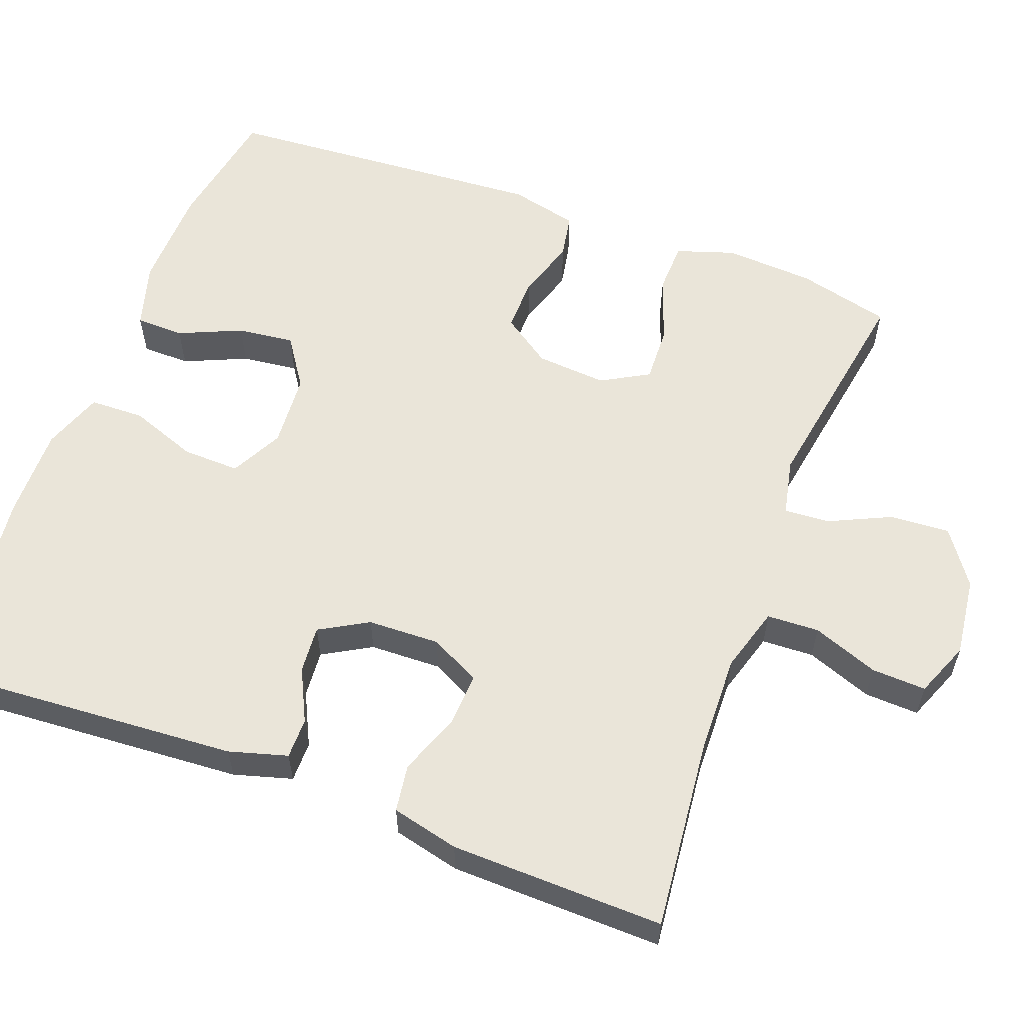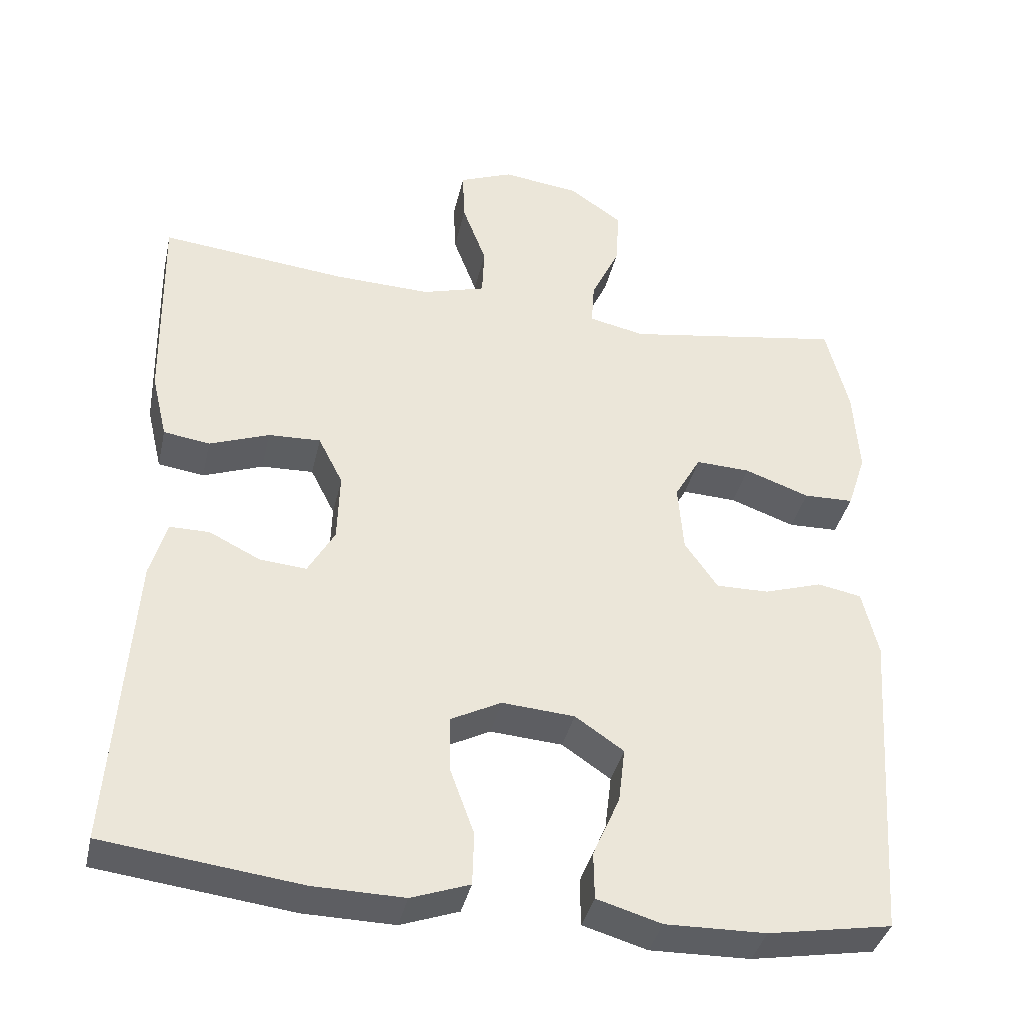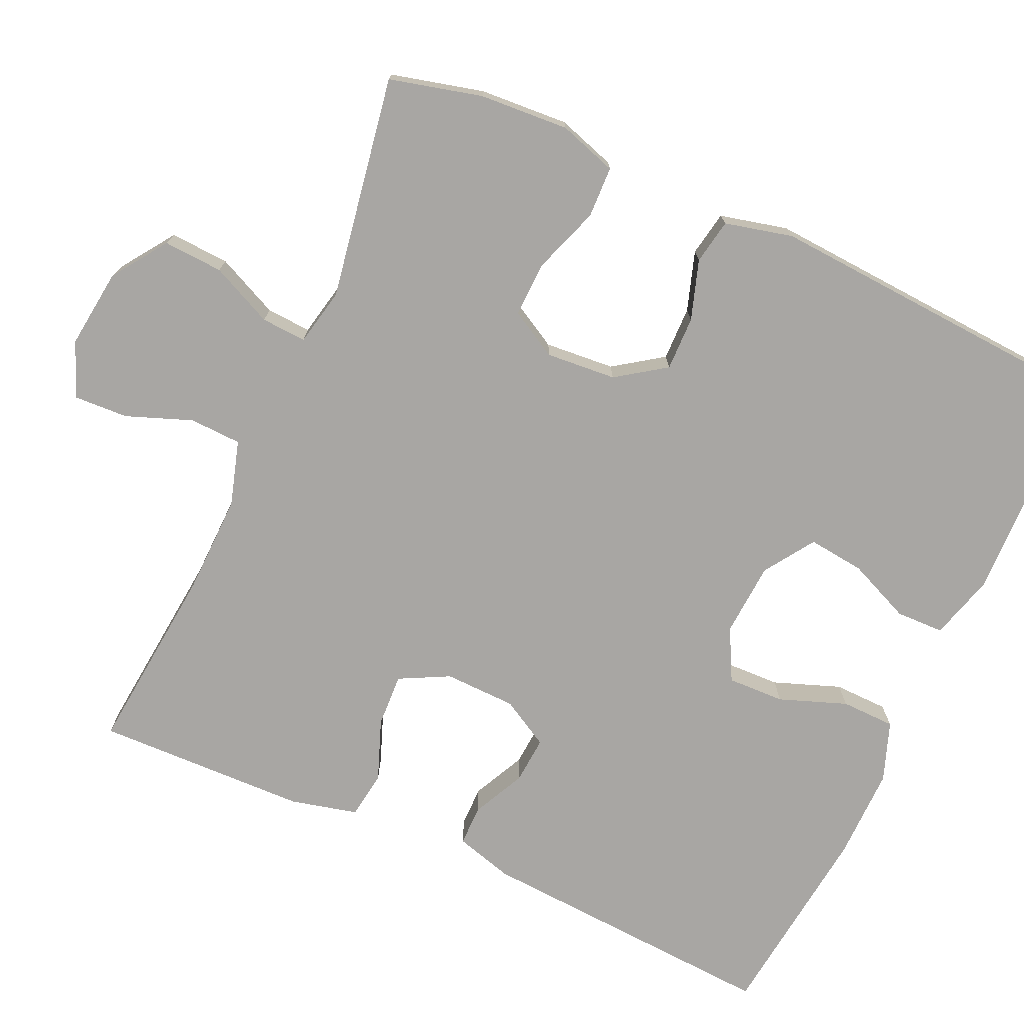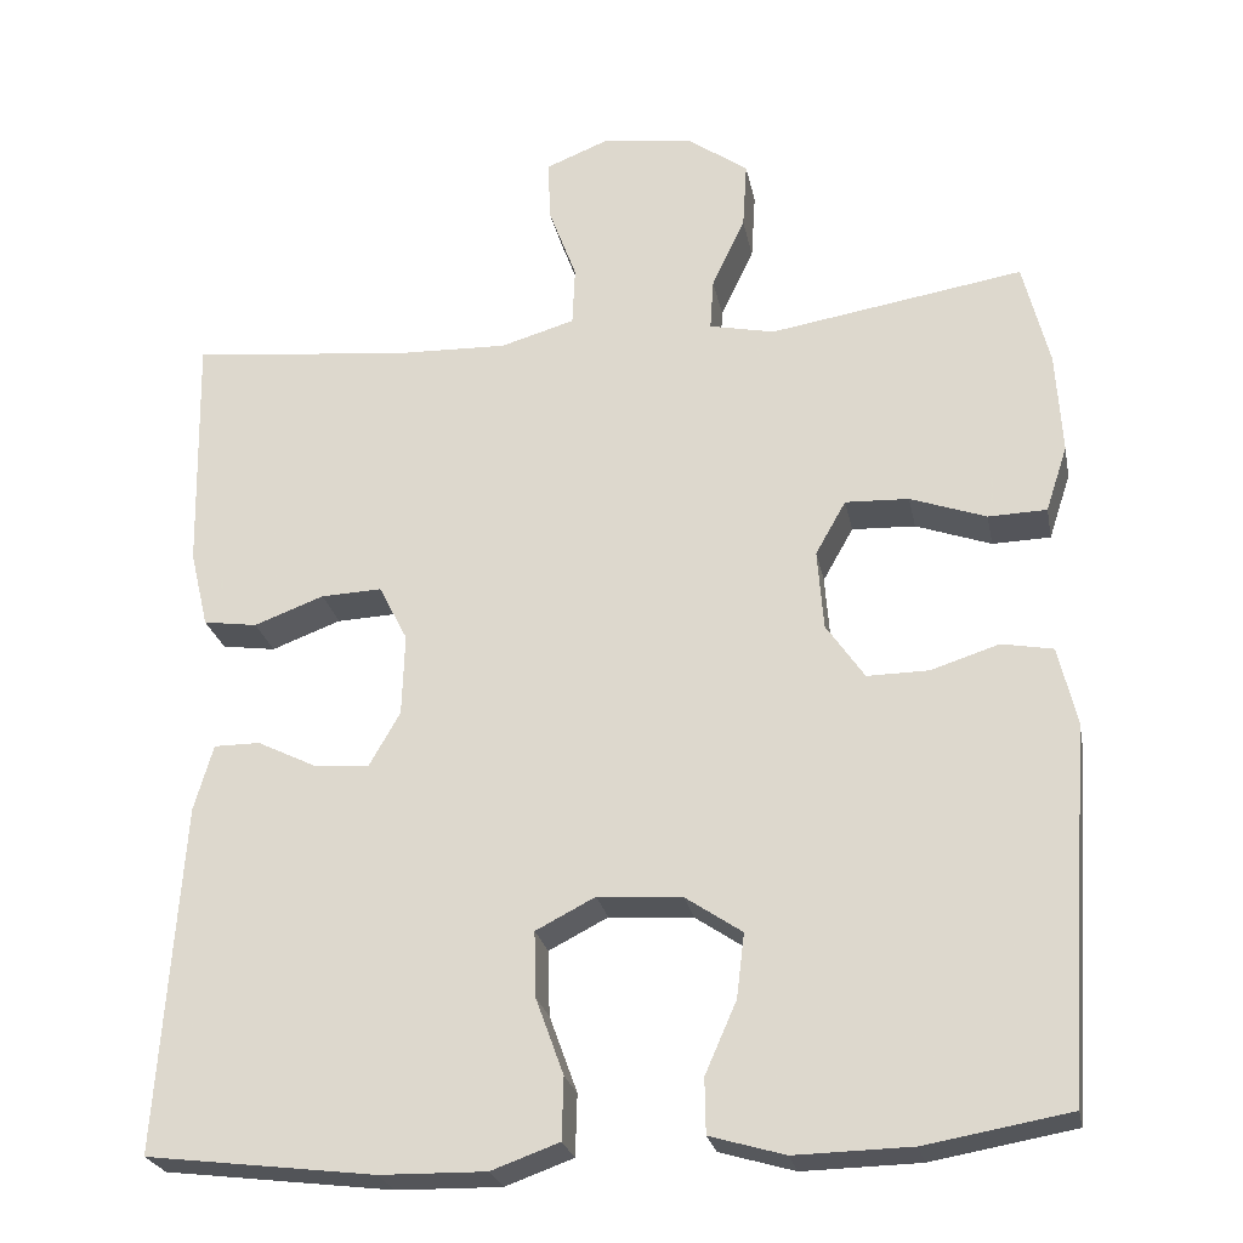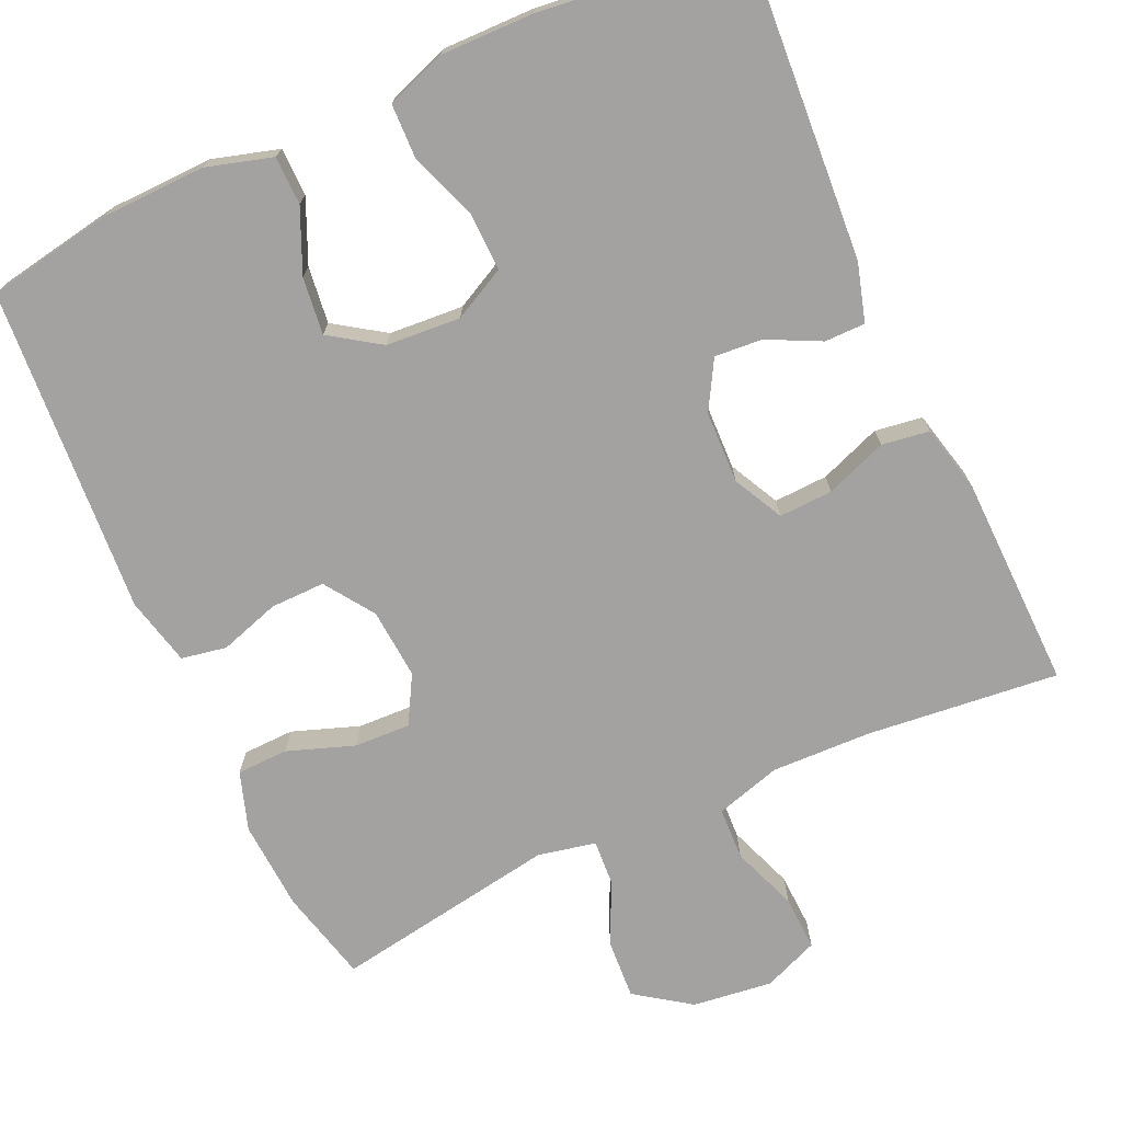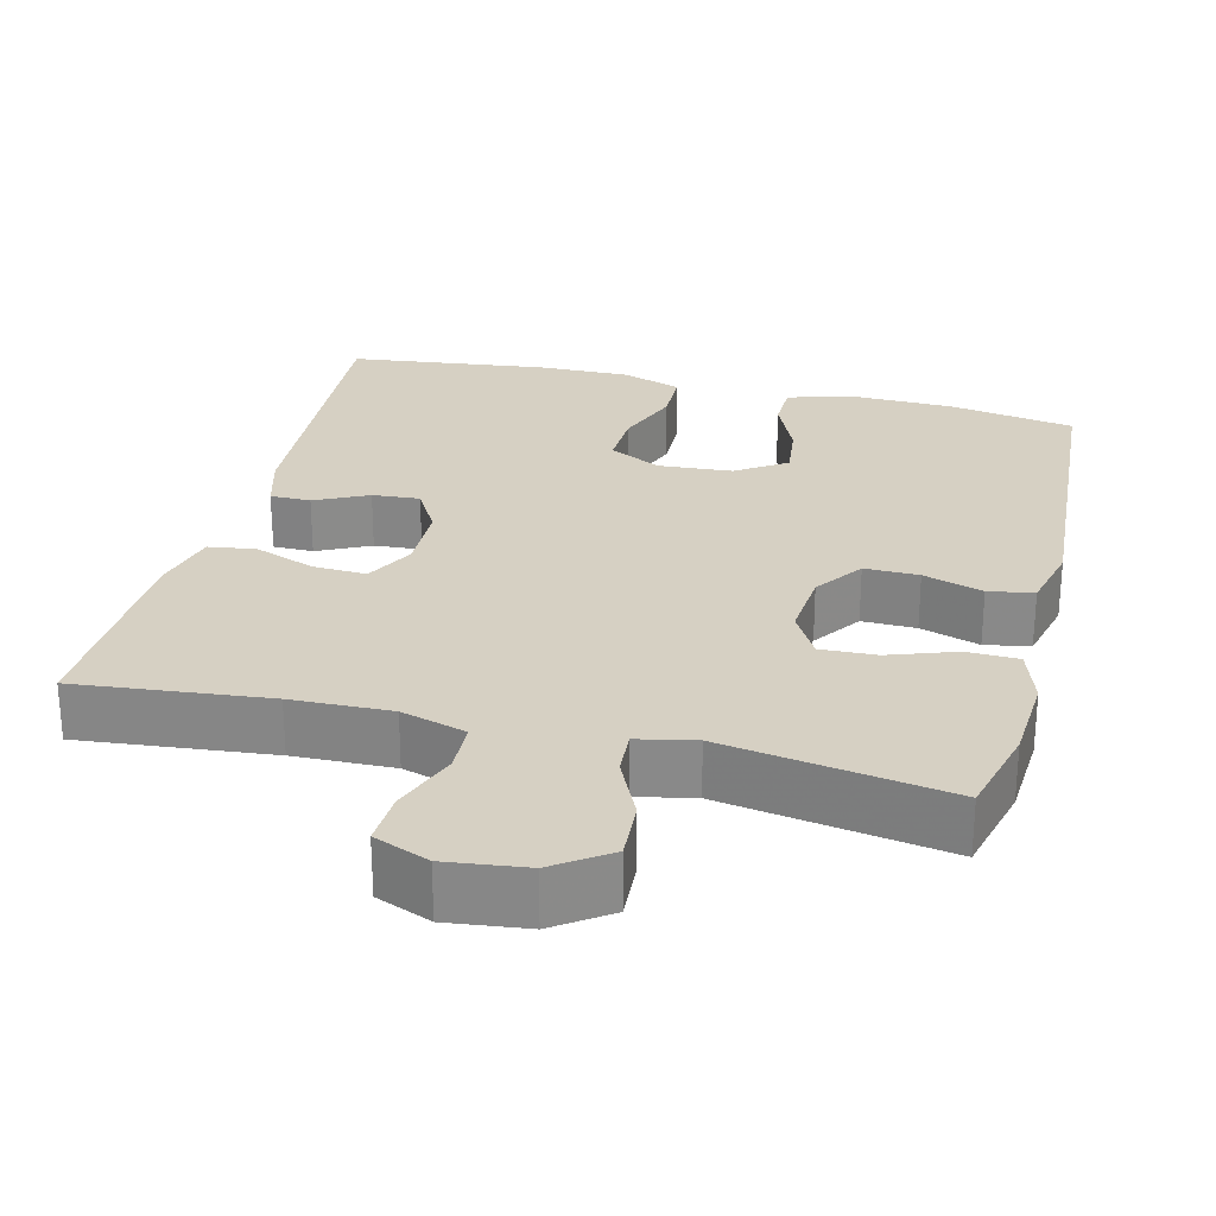
<metadata>
{"format":"obj","ext":"obj","renderer":"f3d","projection":"perspective","resolution":1024,"background":"white","views":[{"elev":58.2,"azim":-69.4,"up":"+Y"},{"elev":-38.3,"azim":-12.6,"up":"+Z"},{"elev":-74.3,"azim":65.9,"up":"+Y"},{"elev":-24.9,"azim":11.0,"up":"+Z"},{"elev":-72.7,"azim":-155.5,"up":"+Y"},{"elev":26.5,"azim":14.2,"up":"+Y"}]}
</metadata>
<code>
v -0.5 0.07 0.5
v -0.25 0.07 0.474
v -0.12 0.07 0.47
v -0.035 0.07 0.495
v -0.032 0.07 0.563
v -0.064 0.07 0.649
v -0.067 0.07 0.72
v 0.005 0.07 0.749
v 0.109 0.07 0.736
v 0.18 0.07 0.686
v 0.175 0.07 0.608
v 0.137 0.07 0.527
v 0.133 0.07 0.468
v 0.208 0.07 0.452
v 0.5 0.07 0.5
v 0.53 0.07 0.379
v 0.537 0.07 0.262
v 0.512 0.07 0.186
v 0.445 0.07 0.184
v 0.358 0.07 0.215
v 0.285 0.07 0.218
v 0.25 0.07 0.156
v 0.257 0.07 0.064
v 0.301 0.07 0
v 0.372 0.07 0.001
v 0.45 0.07 0.026
v 0.509 0.07 0.015
v 0.53 0.07 -0.074
v 0.5 0.07 -0.5
v 0.335 0.07 -0.529
v 0.201 0.07 -0.532
v 0.115 0.07 -0.507
v 0.114 0.07 -0.444
v 0.15 0.07 -0.362
v 0.159 0.07 -0.288
v 0.094 0.07 -0.244
v -0.003 0.07 -0.237
v -0.071 0.07 -0.272
v -0.069 0.07 -0.347
v -0.037 0.07 -0.435
v -0.039 0.07 -0.506
v -0.117 0.07 -0.534
v -0.238 0.07 -0.532
v -0.5 0.07 -0.5
v -0.473 0.07 -0.101
v -0.451 0.07 -0.025
v -0.398 0.07 -0.025
v -0.329 0.07 -0.059
v -0.267 0.07 -0.064
v -0.231 0.07 -0.001
v -0.228 0.07 0.093
v -0.261 0.07 0.158
v -0.331 0.07 0.155
v -0.411 0.07 0.125
v -0.473 0.07 0.134
v -0.494 0.07 0.222
v -0.5 0 0.5
v -0.25 0 0.474
v -0.12 0 0.47
v -0.035 0 0.495
v -0.032 0 0.563
v -0.064 0 0.649
v -0.067 0 0.72
v 0.005 0 0.749
v 0.109 0 0.736
v 0.18 0 0.686
v 0.175 0 0.608
v 0.137 0 0.527
v 0.133 0 0.468
v 0.208 0 0.452
v 0.5 0 0.5
v 0.53 0 0.379
v 0.537 0 0.262
v 0.512 0 0.186
v 0.445 0 0.184
v 0.358 0 0.215
v 0.285 0 0.218
v 0.25 0 0.156
v 0.257 0 0.064
v 0.301 0 0
v 0.372 0 0.001
v 0.45 0 0.026
v 0.509 0 0.015
v 0.53 0 -0.074
v 0.5 0 -0.5
v 0.335 0 -0.529
v 0.201 0 -0.532
v 0.115 0 -0.507
v 0.114 0 -0.444
v 0.15 0 -0.362
v 0.159 0 -0.288
v 0.094 0 -0.244
v -0.003 0 -0.237
v -0.071 0 -0.272
v -0.069 0 -0.347
v -0.037 0 -0.435
v -0.039 0 -0.506
v -0.117 0 -0.534
v -0.238 0 -0.532
v -0.5 0 -0.5
v -0.473 0 -0.101
v -0.451 0 -0.025
v -0.398 0 -0.025
v -0.329 0 -0.059
v -0.267 0 -0.064
v -0.231 0 -0.001
v -0.228 0 0.093
v -0.261 0 0.158
v -0.331 0 0.155
v -0.411 0 0.125
v -0.473 0 0.134
v -0.494 0 0.222
f 53 54 55 56
f 52 53 56 1
f 45 46 47 48
f 45 48 49
f 44 45 49
f 43 44 49 50
f 39 40 41 42
f 38 39 42 43
f 31 32 33 34
f 31 34 35
f 30 31 35
f 29 30 35
f 28 29 35 36
f 25 26 27 28
f 24 25 28 36
f 17 18 19 20
f 17 20 21
f 14 15 16 17
f 13 14 17 21
f 9 10 11 12
f 9 12 13
f 8 9 13
f 5 6 7 8
f 4 5 8 13
f 3 4 13 21
f 52 1 2
f 51 52 2 3
f 38 43 50 51
f 37 38 51 3
f 23 24 36 37
f 22 23 37 3
f 3 21 22
f 112 111 110 109
f 57 112 109 108
f 104 103 102 101
f 105 104 101
f 105 101 100
f 106 105 100 99
f 98 97 96 95
f 99 98 95 94
f 90 89 88 87
f 91 90 87
f 91 87 86
f 91 86 85
f 92 91 85 84
f 84 83 82 81
f 92 84 81 80
f 76 75 74 73
f 77 76 73
f 73 72 71 70
f 77 73 70 69
f 68 67 66 65
f 69 68 65
f 69 65 64
f 64 63 62 61
f 69 64 61 60
f 77 69 60 59
f 58 57 108
f 59 58 108 107
f 107 106 99 94
f 59 107 94 93
f 93 92 80 79
f 59 93 79 78
f 78 77 59
f 1 57 58 2
f 2 58 59 3
f 3 59 60 4
f 4 60 61 5
f 5 61 62 6
f 6 62 63 7
f 7 63 64 8
f 8 64 65 9
f 9 65 66 10
f 10 66 67 11
f 11 67 68 12
f 12 68 69 13
f 13 69 70 14
f 14 70 71 15
f 15 71 72 16
f 16 72 73 17
f 17 73 74 18
f 18 74 75 19
f 19 75 76 20
f 20 76 77 21
f 21 77 78 22
f 22 78 79 23
f 23 79 80 24
f 24 80 81 25
f 25 81 82 26
f 26 82 83 27
f 27 83 84 28
f 28 84 85 29
f 29 85 86 30
f 30 86 87 31
f 31 87 88 32
f 32 88 89 33
f 33 89 90 34
f 34 90 91 35
f 35 91 92 36
f 36 92 93 37
f 37 93 94 38
f 38 94 95 39
f 39 95 96 40
f 40 96 97 41
f 41 97 98 42
f 42 98 99 43
f 43 99 100 44
f 44 100 101 45
f 45 101 102 46
f 46 102 103 47
f 47 103 104 48
f 48 104 105 49
f 49 105 106 50
f 50 106 107 51
f 51 107 108 52
f 52 108 109 53
f 53 109 110 54
f 54 110 111 55
f 55 111 112 56
f 56 112 57 1

</code>
